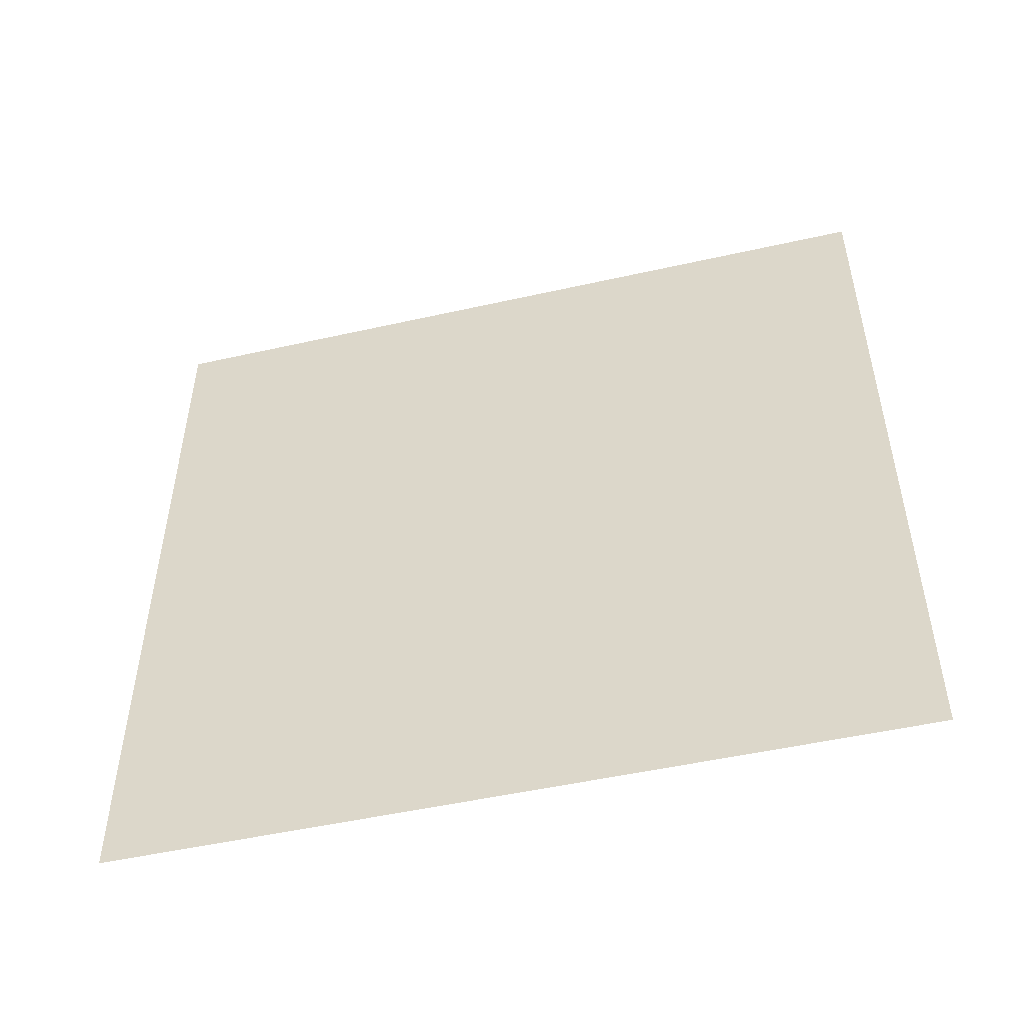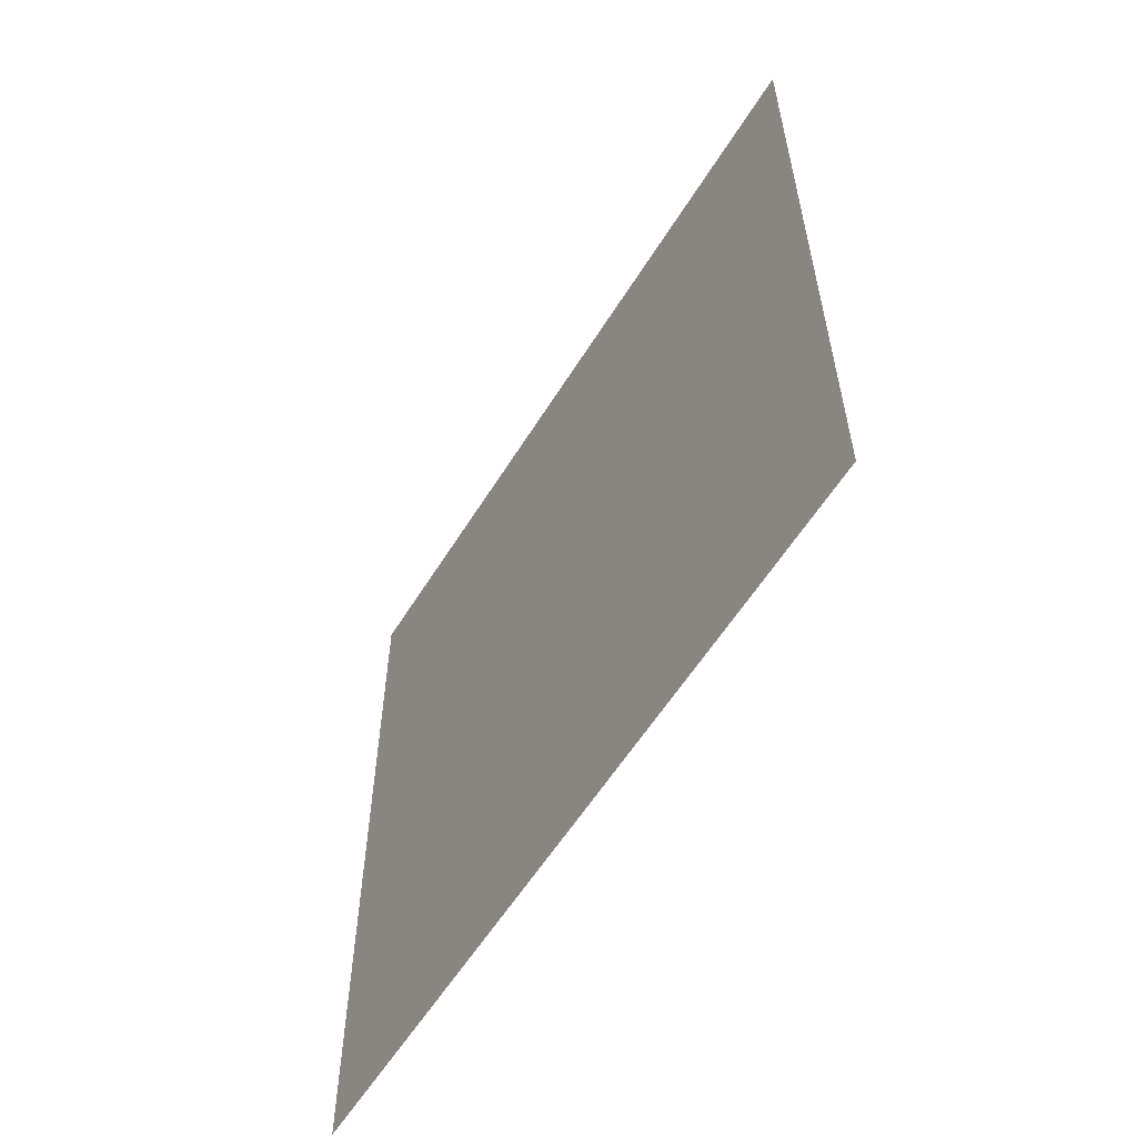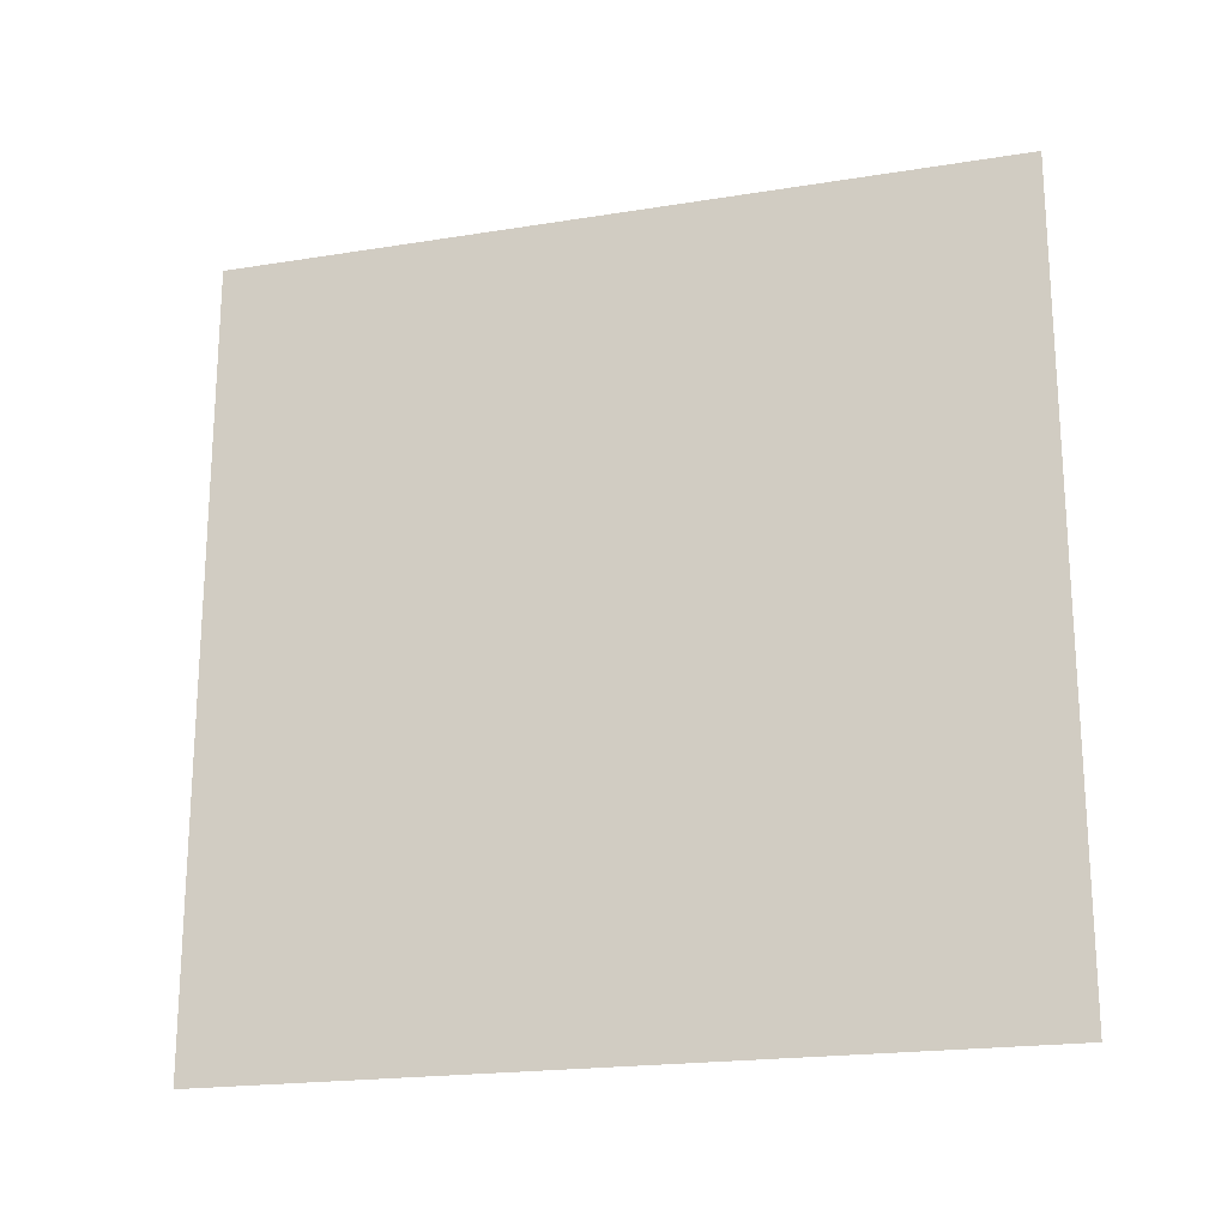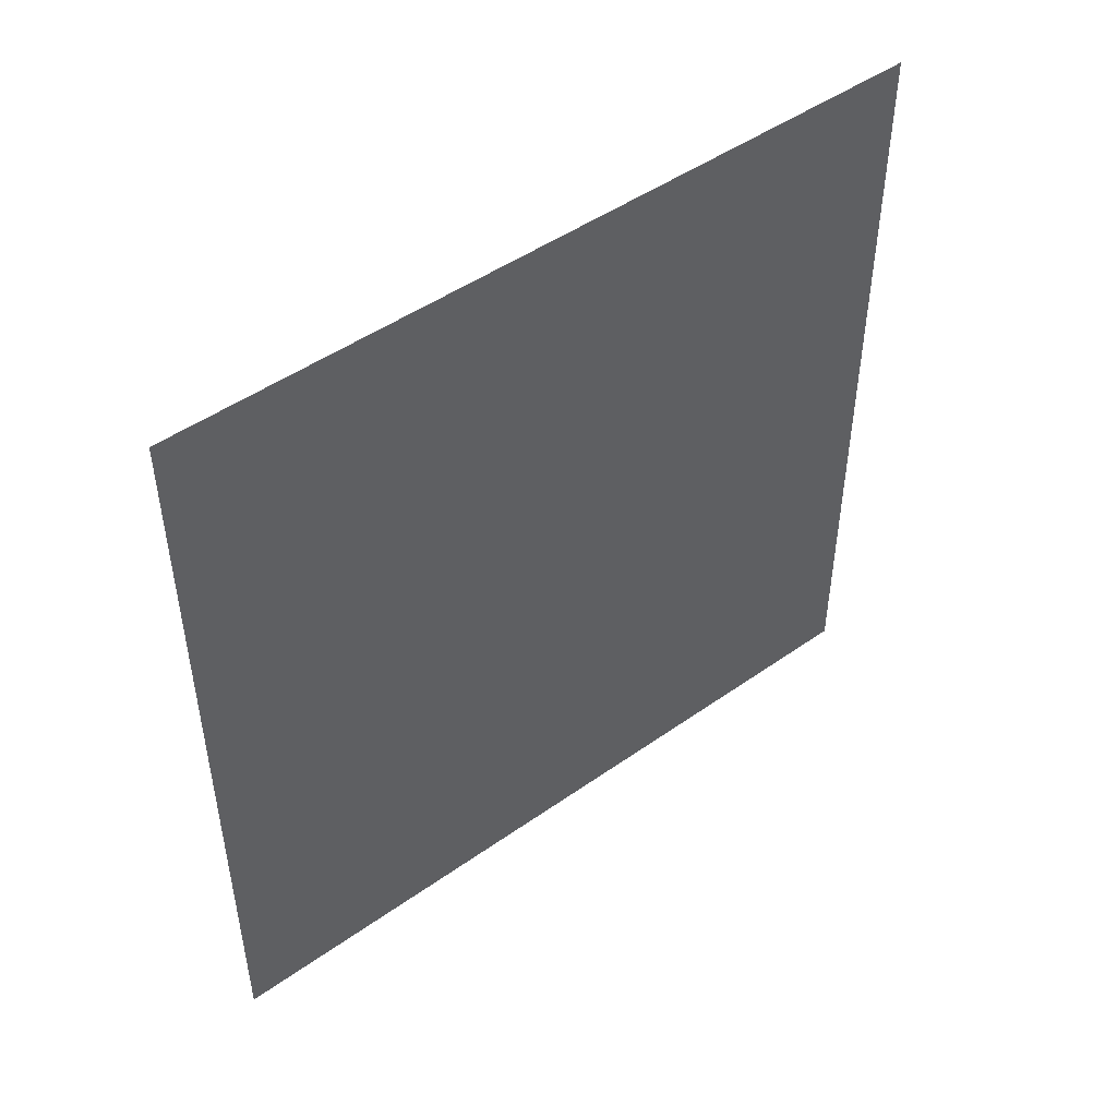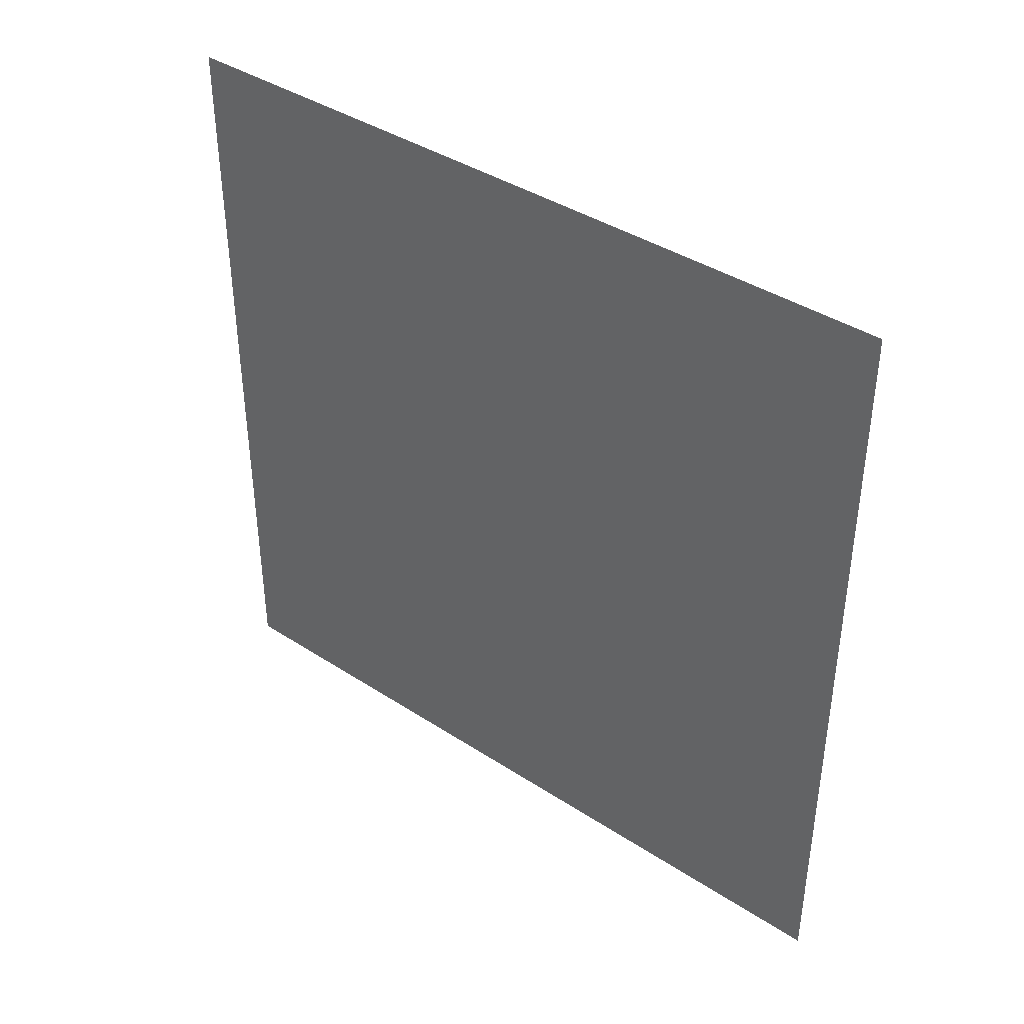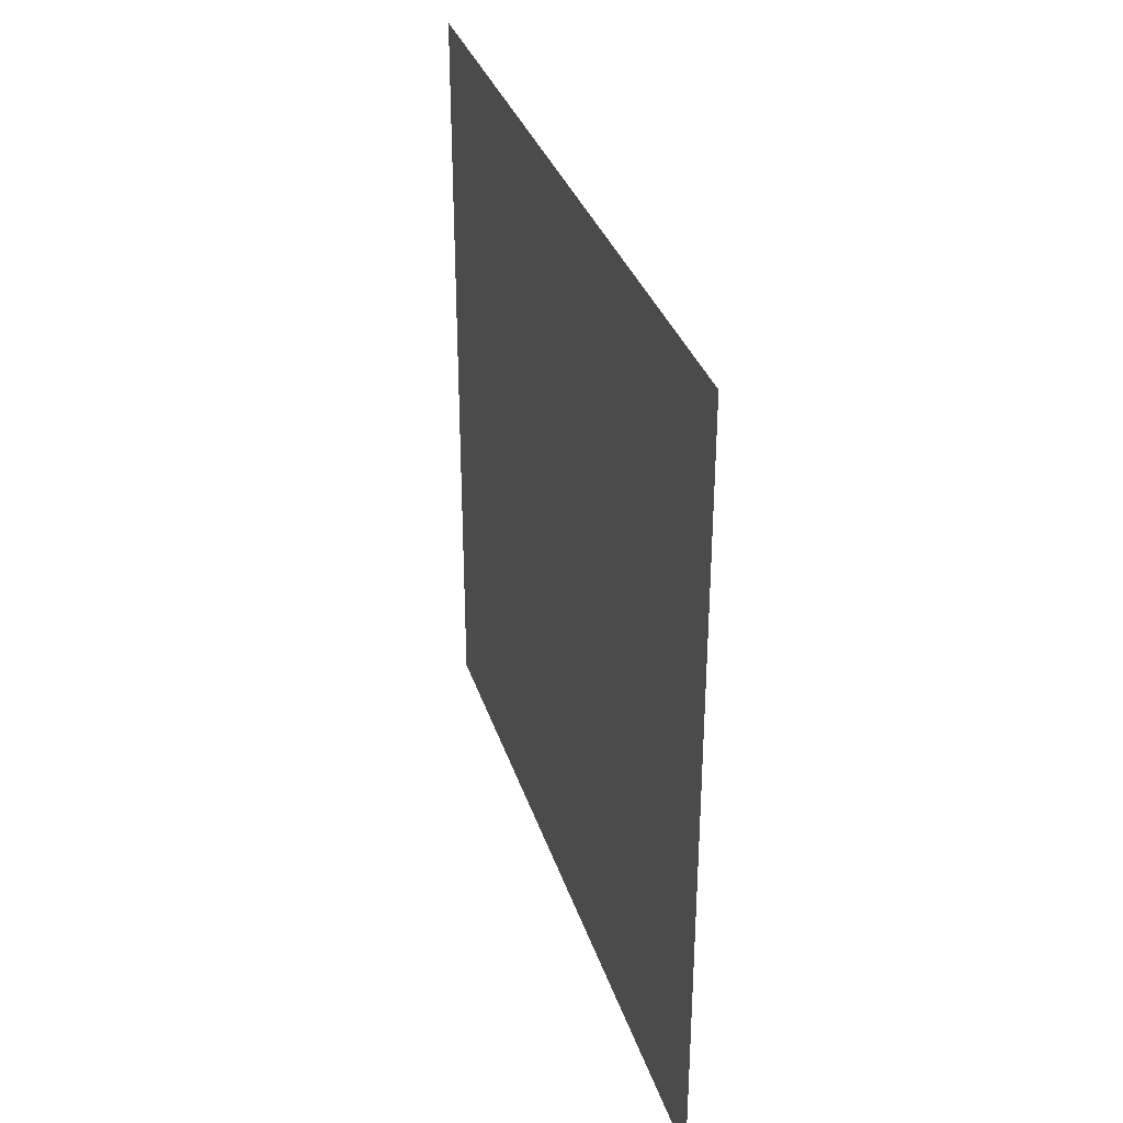
<metadata>
{"format":"obj","ext":"obj","renderer":"f3d","projection":"perspective","resolution":1024,"background":"white","views":[{"elev":-50.1,"azim":-76.1,"up":"+Z"},{"elev":-58.1,"azim":-31.5,"up":"+Y"},{"elev":-20.1,"azim":-73.5,"up":"+Y"},{"elev":47.7,"azim":51.5,"up":"+Z"},{"elev":40.0,"azim":128.8,"up":"+Z"},{"elev":33.2,"azim":163.4,"up":"+Z"}]}
</metadata>
<code>
g particleQuad_mesh
v 0 -0.5 0.5
v 0 0.5 -0.5
v 0 -0.5 -0.5
v 0 0.5 0.5
g particleQuad_mesh_0
f 3 2 1
f 4 1 2

</code>
